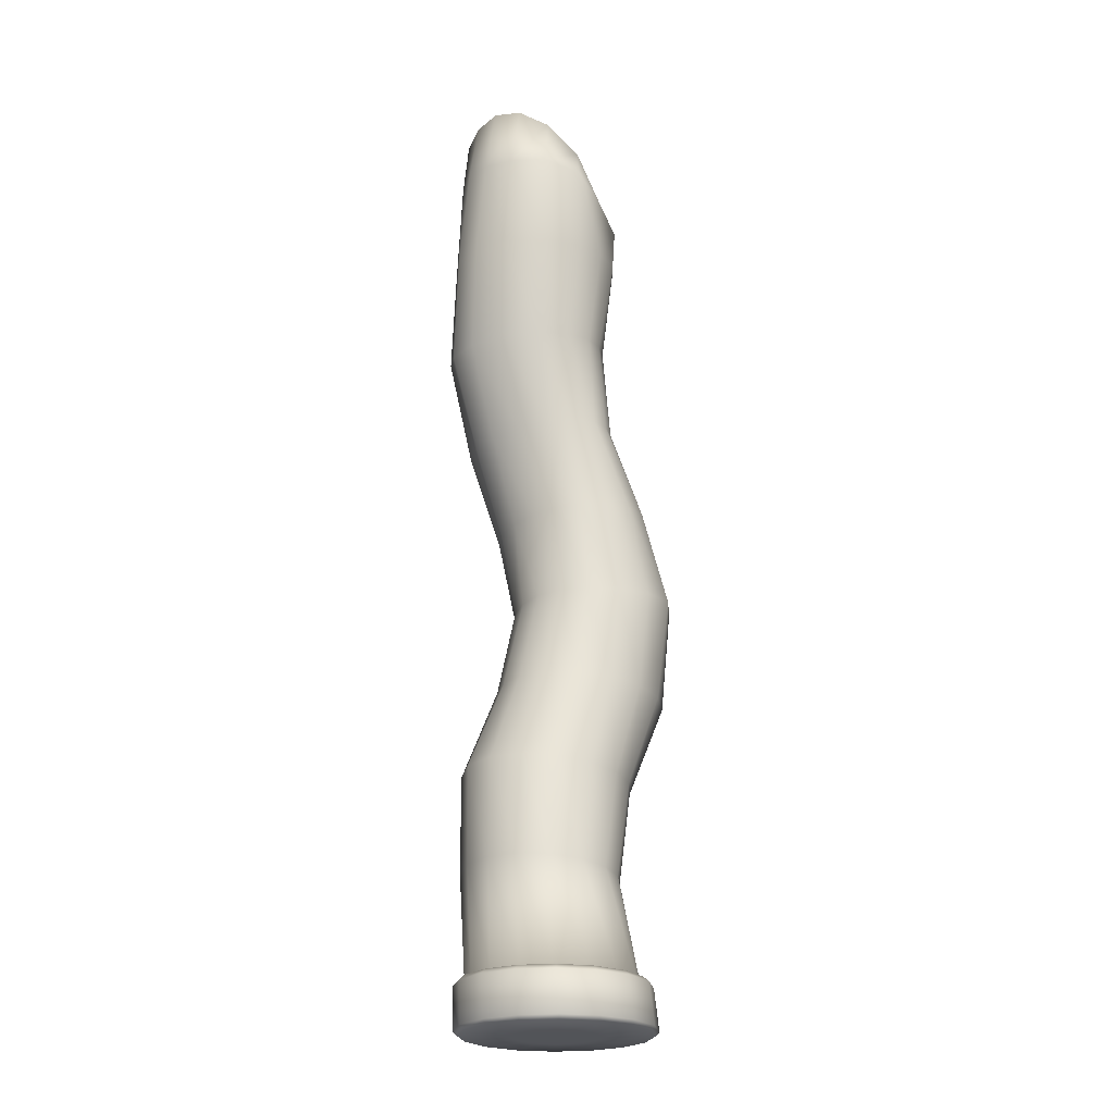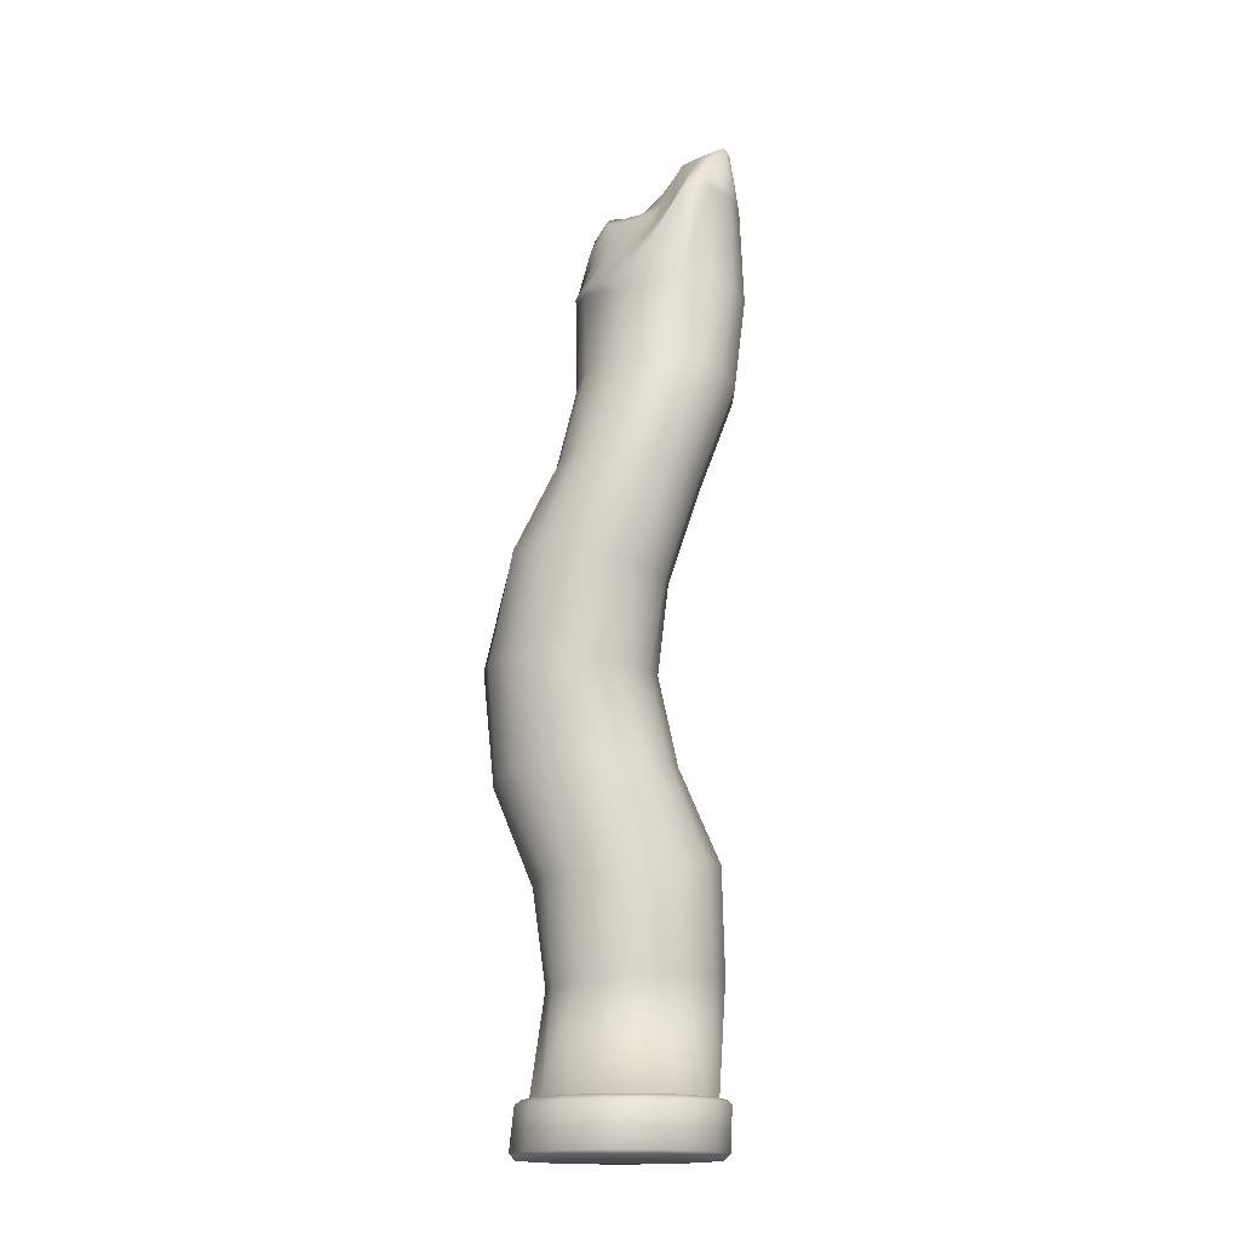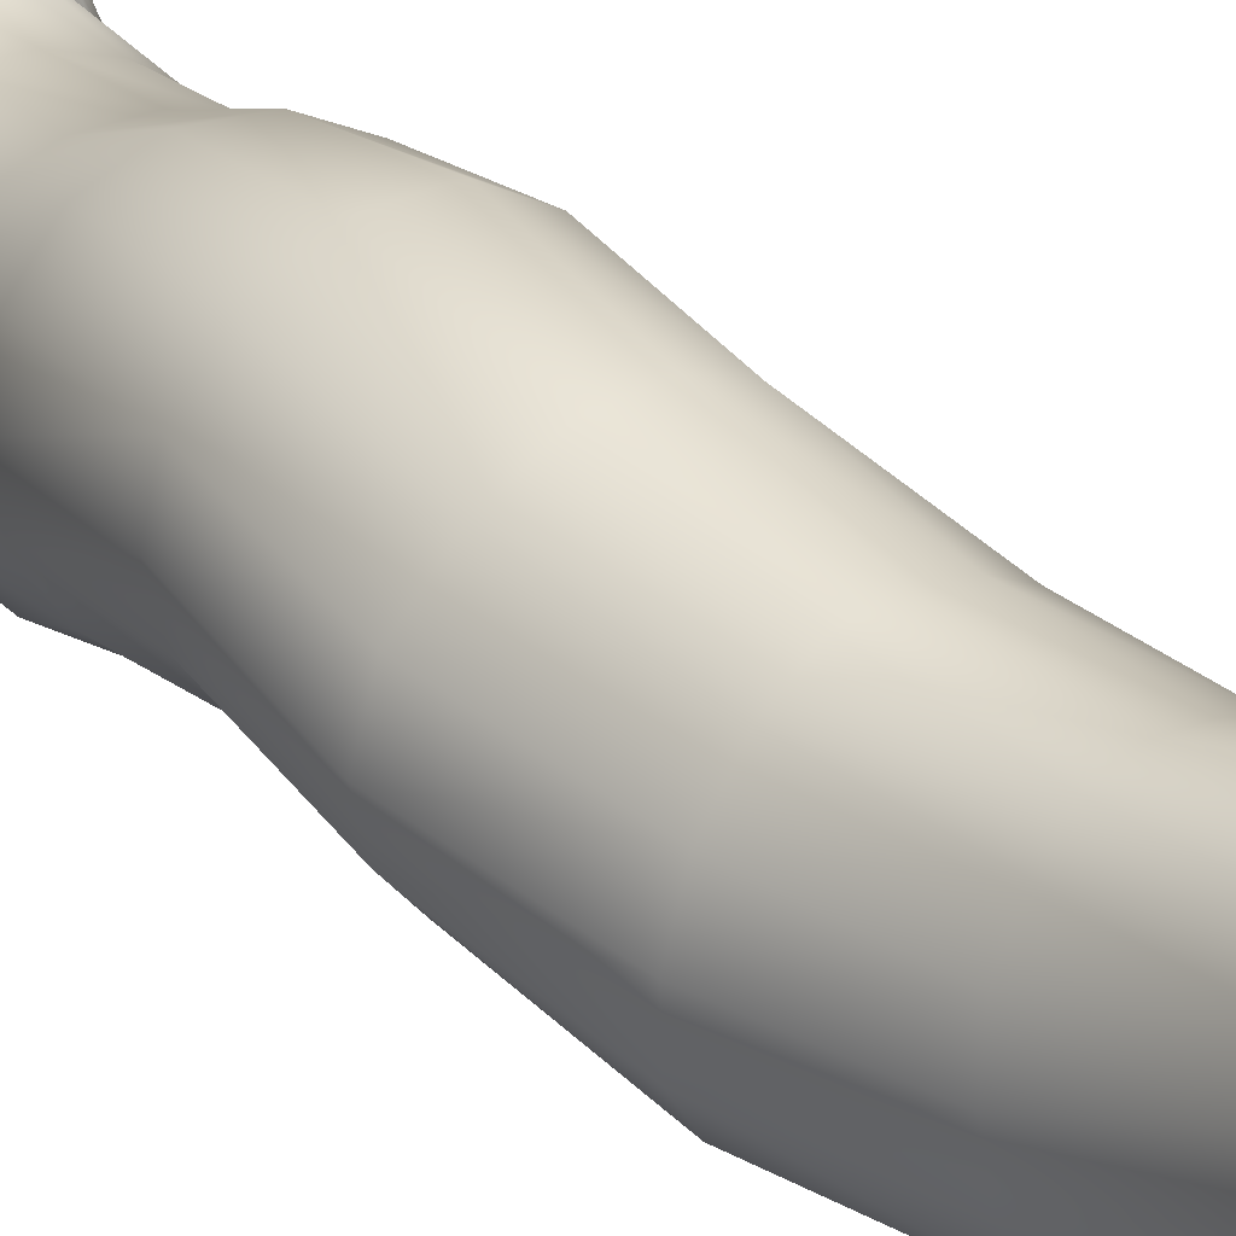
<metadata>
{"format":"obj","ext":"obj","renderer":"f3d","projection":"perspective","resolution":1024,"background":"white","views":[{"elev":-23.1,"azim":99.3,"up":"+Z"},{"elev":-16.7,"azim":-45.4,"up":"+Z"},{"elev":23.2,"azim":-33.0,"up":"+Y"}]}
</metadata>
<code>
g meshVoidPillarBK4
v 0.8405 -0.5995 -5.168
v 0.989 -0.2607 -5.169
v 1.077 -0.2478 -5.169
v 0.9141 -0.634 -5.168
v 0.5705 -0.8638 -5.167
v 0.951 -0.6722 -5.225
v 1.127 -0.2656 -5.226
v 0.6119 -0.9313 -5.166
v 0.2182 -1.011 -5.166
v 0.9353 -0.656 -5.704
v 1.109 -0.2432 -5.704
v 0.6293 -0.983 -5.224
v 0.2179 -1.095 -5.166
v -0.171 -1.022 -5.166
v 0.8932 -0.6273 -5.754
v 1.06 -0.2327 -5.754
v 0.5885 -0.9282 -5.754
v 0.6165 -0.9709 -5.704
v 0.1918 -1.09 -5.754
v 0.2125 -1.151 -5.223
v 0.2015 -1.14 -5.704
v -0.2365 -1.087 -5.754
v -0.2068 -1.099 -5.166
v -0.5416 -0.8836 -5.167
v -0.235 -1.15 -5.224
v -0.2465 -1.137 -5.704
v -0.6311 -0.9206 -5.754
v -0.597 -0.9441 -5.167
v -0.8309 -0.6052 -5.169
v -0.6447 -0.9797 -5.224
v -0.6592 -0.9627 -5.704
v -0.932 -0.6159 -5.754
v -0.8941 -0.6531 -5.169
v -0.9766 -0.2361 -5.17
v -0.9548 -0.6674 -5.226
v -0.9738 -0.6439 -5.704
v -1.093 -0.2192 -5.754
v -1.054 -0.2701 -5.17
v -0.9652 0.1532 -5.172
v -1.119 -0.26 -5.227
v -1.142 -0.2291 -5.704
v -1.091 0.2091 -5.754
v -1.052 0.1467 -5.172
v -0.8101 0.5026 -5.173
v -1.112 0.1808 -5.228
v -1.139 0.2187 -5.704
v -0.924 0.6037 -5.754
v -0.8901 0.5329 -5.172
v -0.5378 0.7683 -5.173
v -0.9368 0.5869 -5.229
v -0.9644 0.6312 -5.704
v -0.6193 0.9046 -5.754
v -0.5932 0.8298 -5.173
v -0.1899 0.9127 -5.174
v -0.6199 0.8968 -5.229
v -0.646 0.9454 -5.704
v -0.2226 1.066 -5.754
v -0.2014 0.9927 -5.174
v 0.2154 0.9175 -5.173
v -0.205 1.064 -5.23
v -0.2312 1.114 -5.704
v 0.2054 1.063 -5.754
v 0.2161 1.112 -5.704
v 0.6 0.897 -5.754
v 0.2216 0.9984 -5.173
v 0.5897 0.7585 -5.173
v 0.2412 1.064 -5.229
v 0.6286 0.9381 -5.704
v 0.9008 0.5923 -5.754
v 0.6126 0.8437 -5.172
v 0.8655 0.4699 -5.172
v 0.6515 0.8952 -5.229
v 0.9431 0.6197 -5.704
v 1.062 0.1956 -5.754
v 0.9141 0.5516 -5.172
v 1.001 0.1111 -5.17
v 0.9657 0.5823 -5.228
v 1.112 0.2048 -5.704
v 1.06 -0.2327 -5.754
v 1.109 -0.2432 -5.704
v 1.133 0.1748 -5.227
v 1.127 -0.2656 -5.226
v 1.077 0.1684 -5.17
v 0.989 -0.2607 -5.169
v 1.077 -0.2478 -5.169
v 0.8916 -0.6362 -3.933
v 0.989 -0.2607 -5.169
v 0.8405 -0.5995 -5.168
v 1.017 -0.2816 -3.935
v 0.8438 -0.6228 -2.766
v 1.001 0.1111 -5.17
v 0.9458 -0.2312 -2.776
v 0.531 -0.3502 -1.703
v 0.9818 0.08968 -3.949
v 0.8655 0.4699 -5.172
v 0.6725 -0.03096 -1.713
v 0.4168 -0.1612 -0.6659
v 0.7942 0.412 -3.972
v 0.5897 0.7585 -5.173
v 0.8882 0.1707 -2.798
v 0.5379 0.1248 -0.6626
v 0.4587 -0.2071 0.3733
v 0.4979 0.63 -3.999
v 0.2154 0.9175 -5.173
v 0.6805 0.5164 -2.835
v 0.684 0.3441 -1.731
v 0.5648 0.07993 0.3936
v 0.6717 -0.3619 1.462
v 0.1609 0.7195 -4.024
v -0.1899 0.9127 -5.174
v 0.3698 0.7479 -2.873
v 0.5418 0.7214 -1.764
v 0.5614 0.4606 -0.6605
v 0.7362 -0.002882 1.489
v 1.025 -0.4936 2.56
v -0.1618 0.7 -4.041
v -0.5378 0.7683 -5.173
v 0.01354 0.8435 -2.909
v 0.2611 1.021 -1.803
v 0.4618 0.8138 -0.6537
v 0.5677 0.3861 0.4192
v 1.005 -0.06015 2.595
v 1.301 -0.4332 3.697
v -0.453 0.5908 -4.051
v -0.8101 0.5026 -5.173
v -0.3335 0.8092 -2.938
v -0.1174 1.189 -1.838
v 0.2195 1.13 -0.6399
v 0.4521 0.6867 0.4549
v 0.6766 0.3055 1.522
v 1.27 0.05335 3.711
v 1.358 -0.3585 4.888
v 0.8142 0.2785 2.639
v 0.5104 0.5478 1.557
v 0.2143 0.9226 0.5053
v -0.1681 1.33 -0.6069
v -0.5355 1.19 -1.862
v -0.6257 0.6816 -2.957
v -0.7019 0.391 -4.056
v -0.9652 0.1532 -5.172
v 1.049 0.458 3.748
v 0.572 0.4998 2.671
v 0.2664 0.6524 1.584
v -0.134 1.04 0.5508
v -0.6406 1.296 -0.588
v -0.914 1.011 -1.873
v -0.8431 0.4301 -2.955
v 1.335 0.06037 4.88
v 1.248 0.08465 5.456
v 1.263 -0.2809 5.676
v 1.095 0.4444 5.067
v 1.13 0.4498 4.777
v 0.8087 0.655 4.568
v 0.708 0.6726 3.796
v 0.2081 0.7883 4.403
v 0.3057 0.5871 2.698
v 0.3712 0.7821 3.819
v 0.01429 0.7256 4.073
v -0.02277 0.6758 1.611
v 0.05153 0.7275 3.838
v -0.1967 0.5279 3.938
v 0.04808 0.5933 2.72
v -0.5468 0.9877 0.5917
v -0.3264 0.6232 1.646
v -0.2196 0.4913 2.74
v -0.1917 0.5293 3.853
v -1.038 1.062 -0.593
v -0.944 0.7575 0.6214
v -0.3279 0.2459 3.86
v -0.3389 0.2436 3.962
v -0.6127 0.4041 1.672
v -0.389 0.2724 2.763
v -1.178 0.6874 -1.866
v -0.3846 -0.07378 3.79
v -0.4102 -0.07717 3.914
v -1.29 0.7047 -0.6182
v -1.239 0.3975 0.6002
v -0.8387 0.06755 1.691
v -0.5535 -0.02296 2.781
v -0.3738 -0.4095 3.712
v -0.4152 -0.4176 3.926
v -0.5841 -0.396 2.79
v -0.9503 -0.3282 1.69
v -1.322 -0.03504 0.5366
v -1.358 0.2959 -0.655
v -0.2322 -0.7294 3.799
v -0.2949 -0.7519 4.22
v -0.004086 -0.9816 3.861
v -0.03444 -1.027 4.876
v -0.5145 -0.7606 2.782
v -0.9113 -0.7062 1.647
v -1.198 -0.3879 0.4645
v -0.3367 -1.074 2.746
v -1.28 0.2774 -1.843
v -1.241 -0.08213 -0.6868
v -0.7188 -0.9766 1.581
v -0.9664 0.118 -2.947
v -1.201 -0.1324 -1.815
v -0.9577 -0.6431 0.4028
v -0.8709 0.1035 -4.057
v -0.9153 -0.2518 -4.052
v -0.9766 -0.2361 -5.17
v -0.8309 -0.6052 -5.169
v -0.9774 -0.2306 -2.935
v -1 -0.3653 -0.7031
v -0.8004 -0.6175 -4.036
v -0.5416 -0.8836 -5.167
v -0.8604 -0.5857 -2.917
v -0.9771 -0.4599 -1.792
v -0.5289 -0.9141 -4.01
v -0.171 -1.022 -5.166
v -0.6068 -0.8927 -2.885
v -0.1473 -1.077 -3.982
v 0.2182 -1.011 -5.166
v -0.6704 -0.6695 -1.766
v -0.6991 -0.5278 -0.7067
v 0.263 -1.075 -3.957
v 0.5705 -0.8638 -5.167
v -0.2376 -1.081 -2.84
v -0.3281 -0.7545 -1.74
v -0.6422 -0.7726 0.3597
v 0.6271 -0.9172 -3.941
v 0.8405 -0.5995 -5.168
v 0.8916 -0.6362 -3.933
v 0.5594 -0.9424 -2.768
v 0.8438 -0.6228 -2.766
v 0.1788 -1.099 -2.798
v 0.2958 -0.5842 -1.705
v 0.531 -0.3502 -1.703
v -0.3793 -0.5777 -0.6985
v 0.002368 -0.7211 -1.718
v 0.1976 -0.3817 -0.6735
v 0.4168 -0.1612 -0.6659
v -0.07356 -0.5243 -0.6854
v 0.2652 -0.4807 0.3555
v 0.4587 -0.2071 0.3733
v -0.307 -0.78 0.3381
v -0.008688 -0.6959 0.3403
v 0.5232 -0.7133 1.433
v 0.6717 -0.3619 1.462
v -0.4366 -1.122 1.511
v -0.1037 -1.122 1.458
v 0.2338 -0.9773 1.431
v 0.8757 -0.9248 2.548
v 1.025 -0.4936 2.56
v -0.06896 -1.28 2.689
v 0.2475 -1.33 2.627
v 0.5858 -1.219 2.57
v 1.154 -0.84 3.714
v 1.301 -0.4332 3.697
v 1.23 -0.714 4.918
v 1.358 -0.3585 4.888
v 1.263 -0.2809 5.676
v 1.154 -0.6141 5.751
v 0.9396 -0.8845 5.707
v 0.5918 -1.2 3.796
v 0.9063 -1.106 3.75
v 0.9883 -0.9753 4.962
v 0.6415 -1.069 5.636
v 0.6695 -1.127 4.968
v 0.2909 -1.129 5.303
v 0.2788 -1.139 3.836
v 0.3056 -1.147 4.967
v 0.2604 -0.4344 -5.763
v 0.1918 -1.09 -5.754
v 0.5885 -0.9282 -5.754
v 0.07759 -0.5079 -5.763
v -0.01568 -0.01168 -5.763
v -0.2365 -1.087 -5.754
v 0.4012 -0.2966 -5.763
v 0.8932 -0.6273 -5.754
v -0.1194 -0.5058 -5.763
v -0.6311 -0.9206 -5.754
v 0.4785 -0.1154 -5.763
v 1.06 -0.2327 -5.754
v -0.3006 -0.4285 -5.763
v -0.932 -0.6159 -5.754
v 0.4805 0.08158 -5.763
v 1.062 0.1956 -5.754
v -0.4384 -0.2877 -5.763
v 0.4071 0.2644 -5.763
v -0.5119 -0.1049 -5.763
v -1.093 -0.2192 -5.754
v 0.9008 0.5923 -5.754
v -1.091 0.2091 -5.754
v 0.2695 0.4051 -5.763
v 0.6 0.897 -5.754
v -0.5098 0.09205 -5.763
v -0.924 0.6037 -5.754
v 0.08847 0.4825 -5.763
v 0.2054 1.063 -5.754
v -0.4323 0.2733 -5.763
v -0.6193 0.9046 -5.754
v -0.1084 0.4845 -5.763
v -0.2226 1.066 -5.754
v -0.2913 0.4111 -5.763
v -0.2949 -0.7519 4.22
v -0.07498 -0.5662 4.5
v 0.1017 -0.7524 4.872
v -0.03444 -1.027 4.876
v -0.4152 -0.4176 3.926
v 0.3224 -0.8204 5.301
v 0.2909 -1.129 5.303
v -0.1566 -0.3394 4.337
v -0.4102 -0.07717 3.914
v 0.5602 -0.7788 5.601
v 0.6415 -1.069 5.636
v -0.1532 -0.1085 4.273
v -0.3389 0.2436 3.962
v 0.7625 -0.652 5.745
v 0.9396 -0.8845 5.707
v -0.1225 0.1091 4.357
v -0.1967 0.5279 3.938
v 0.9077 -0.4686 5.763
v 1.154 -0.6141 5.751
v -0.09409 0.302 4.421
v 0.01429 0.7256 4.073
v 0.9819 -0.2436 5.645
v 1.263 -0.2809 5.676
v -0.05581 0.4361 4.551
v 0.2081 0.7883 4.403
v 0.9719 0.002459 5.418
v 1.248 0.08465 5.456
v 0.0652 0.4787 4.772
v 0.8087 0.655 4.568
v 0.8518 0.2453 5.006
v 1.095 0.4444 5.067
v 0.5564 0.3882 4.75
v 0.7487 -0.2151 5.585
v 0.7426 -0.06563 5.394
v 0.6266 0.08085 5.086
v 0.3674 0.1669 4.987
v 0.06672 0.2218 4.964
v -0.0268 0.196 4.876
v 0.3552 0.1368 5.003
v 0.3355 0.05232 5.027
v 0.3295 -0.05778 5.038
v -0.05913 0.1146 4.813
v -0.05673 -0.002421 4.776
v 0.3279 -0.1779 5.044
v -0.02647 -0.1344 4.777
v 0.02102 -0.2746 4.787
v 0.7036 -0.3511 5.654
v 0.6155 -0.4619 5.646
v 0.3155 -0.2969 5.048
v 0.4928 -0.5385 5.549
v 0.1009 -0.4121 4.807
v 0.2754 -0.4075 5.039
v 0.3485 -0.5641 5.297
v 0.2146 -0.5239 5.008
v 0.2319 -0.4909 5.022
g meshVoidPillarBK4_0
f 3 2 1
f 4 3 1
f 4 1 5
f 3 4 6
f 7 3 6
f 8 4 5
f 8 5 9
f 7 6 10
f 11 7 10
f 6 4 12
f 4 8 12
f 6 12 10
f 13 8 9
f 13 9 14
f 11 10 15
f 16 11 15
f 15 10 17
f 10 18 17
f 12 18 10
f 17 18 19
f 12 8 20
f 12 20 18
f 8 13 20
f 18 21 19
f 20 21 18
f 19 21 22
f 23 13 14
f 23 14 24
f 20 13 25
f 20 25 21
f 13 23 25
f 21 26 22
f 25 26 21
f 22 26 27
f 28 23 24
f 28 24 29
f 25 23 30
f 25 30 26
f 23 28 30
f 26 31 27
f 30 31 26
f 27 31 32
f 33 28 29
f 33 29 34
f 30 28 35
f 30 35 31
f 28 33 35
f 31 36 32
f 35 36 31
f 32 36 37
f 38 33 34
f 38 34 39
f 35 33 40
f 35 40 36
f 33 38 40
f 36 41 37
f 40 41 36
f 37 41 42
f 43 38 39
f 43 39 44
f 40 38 45
f 40 45 41
f 38 43 45
f 41 46 42
f 45 46 41
f 42 46 47
f 48 43 44
f 48 44 49
f 45 43 50
f 45 50 46
f 43 48 50
f 46 51 47
f 50 51 46
f 47 51 52
f 53 48 49
f 53 49 54
f 50 48 55
f 50 55 51
f 48 53 55
f 51 56 52
f 55 56 51
f 52 56 57
f 58 53 54
f 58 54 59
f 55 53 60
f 55 60 56
f 53 58 60
f 56 61 57
f 60 61 56
f 57 61 62
f 61 63 62
f 61 60 63
f 62 63 64
f 65 58 59
f 65 59 66
f 60 58 67
f 60 67 63
f 58 65 67
f 63 68 64
f 63 67 68
f 64 68 69
f 70 65 66
f 70 66 71
f 67 65 72
f 67 72 68
f 65 70 72
f 68 73 69
f 68 72 73
f 69 73 74
f 75 70 71
f 75 71 76
f 72 70 77
f 72 77 73
f 70 75 77
f 73 78 74
f 73 77 78
f 74 78 79
f 78 80 79
f 77 81 78
f 78 81 80
f 77 75 81
f 81 82 80
f 83 75 76
f 75 83 81
f 81 83 82
f 83 76 84
f 83 85 82
f 85 83 84
f 88 87 86
f 87 89 86
f 90 86 89
f 87 91 89
f 92 90 89
f 93 90 92
f 91 94 89
f 92 89 94
f 91 95 94
f 96 93 92
f 97 93 96
f 95 98 94
f 95 99 98
f 100 92 94
f 96 92 100
f 100 94 98
f 101 97 96
f 102 97 101
f 99 103 98
f 99 104 103
f 105 100 98
f 105 98 103
f 106 96 100
f 101 96 106
f 106 100 105
f 107 102 101
f 108 102 107
f 104 109 103
f 104 110 109
f 111 105 103
f 111 103 109
f 112 106 105
f 112 105 111
f 113 101 106
f 107 101 113
f 113 106 112
f 114 108 107
f 115 108 114
f 110 116 109
f 110 117 116
f 118 111 109
f 118 109 116
f 119 112 111
f 119 111 118
f 120 113 112
f 120 112 119
f 121 107 113
f 114 107 121
f 121 113 120
f 122 115 114
f 123 115 122
f 117 124 116
f 117 125 124
f 126 118 116
f 126 116 124
f 127 119 118
f 127 118 126
f 128 120 119
f 128 119 127
f 129 121 120
f 129 120 128
f 130 114 121
f 130 121 129
f 122 114 130
f 131 123 122
f 132 123 131
f 133 122 130
f 131 122 133
f 134 130 129
f 133 130 134
f 135 129 128
f 134 129 135
f 136 128 127
f 135 128 136
f 136 127 137
f 137 127 126
f 137 126 138
f 138 126 124
f 138 124 139
f 125 139 124
f 125 140 139
f 141 131 133
f 142 133 134
f 141 133 142
f 143 134 135
f 142 134 143
f 144 135 136
f 143 135 144
f 145 136 137
f 144 136 145
f 146 137 138
f 145 137 146
f 147 138 139
f 146 138 147
f 148 131 141
f 148 132 131
f 132 148 149
f 150 132 149
f 149 148 151
f 148 152 151
f 152 148 141
f 152 153 151
f 152 141 154
f 153 152 154
f 154 141 142
f 153 154 155
f 154 142 156
f 156 142 143
f 154 157 155
f 157 154 156
f 155 157 158
f 156 143 159
f 159 143 144
f 157 160 158
f 158 160 161
f 157 156 162
f 162 156 159
f 160 157 162
f 159 144 163
f 163 144 145
f 162 159 164
f 164 159 163
f 160 162 165
f 165 162 164
f 160 166 161
f 166 160 165
f 163 145 167
f 167 145 146
f 164 163 168
f 168 163 167
f 161 166 169
f 170 161 169
f 165 164 171
f 171 164 168
f 166 165 172
f 169 166 172
f 172 165 171
f 167 146 173
f 173 146 147
f 170 169 174
f 175 170 174
f 168 167 176
f 176 167 173
f 171 168 177
f 177 168 176
f 172 171 178
f 178 171 177
f 169 172 179
f 174 169 179
f 179 172 178
f 175 174 180
f 181 175 180
f 174 179 182
f 180 174 182
f 179 178 183
f 182 179 183
f 178 177 184
f 183 178 184
f 177 176 185
f 184 177 185
f 181 180 186
f 187 181 186
f 187 186 188
f 189 187 188
f 186 180 190
f 180 182 190
f 188 186 190
f 182 183 191
f 190 182 191
f 183 184 192
f 191 183 192
f 193 190 191
f 193 188 190
f 185 176 194
f 176 173 194
f 184 185 195
f 192 184 195
f 196 191 192
f 196 193 191
f 194 173 197
f 173 147 197
f 185 194 198
f 195 185 198
f 199 192 195
f 199 196 192
f 197 147 200
f 197 200 201
f 147 139 200
f 140 200 139
f 200 140 201
f 140 202 201
f 201 202 203
f 194 197 204
f 198 194 204
f 204 197 201
f 205 195 198
f 205 199 195
f 206 201 203
f 203 207 206
f 208 204 201
f 206 208 201
f 209 198 204
f 209 205 198
f 208 209 204
f 207 210 206
f 208 206 210
f 207 211 210
f 209 208 212
f 212 208 210
f 211 213 210
f 212 210 213
f 211 214 213
f 205 209 215
f 215 209 212
f 199 205 216
f 216 205 215
f 214 217 213
f 214 218 217
f 219 212 213
f 215 212 219
f 219 213 217
f 220 215 219
f 216 215 220
f 221 199 216
f 196 199 221
f 218 222 217
f 218 223 222
f 223 224 222
f 225 222 224
f 217 222 225
f 226 225 224
f 227 219 217
f 227 217 225
f 220 219 227
f 228 225 226
f 227 225 228
f 229 228 226
f 230 216 220
f 221 216 230
f 231 220 227
f 231 227 228
f 230 220 231
f 232 228 229
f 231 228 232
f 233 232 229
f 234 230 231
f 234 231 232
f 235 232 233
f 234 232 235
f 236 235 233
f 237 221 230
f 237 230 234
f 238 234 235
f 238 237 234
f 239 235 236
f 238 235 239
f 240 239 236
f 241 221 237
f 241 196 221
f 193 196 241
f 242 237 238
f 242 241 237
f 243 238 239
f 243 242 238
f 244 239 240
f 243 239 244
f 245 244 240
f 246 193 241
f 188 193 246
f 242 247 241
f 247 242 243
f 247 246 241
f 248 243 244
f 248 247 243
f 249 244 245
f 248 244 249
f 250 249 245
f 251 249 250
f 252 251 250
f 251 252 253
f 254 251 253
f 254 255 251
f 247 256 246
f 256 247 248
f 257 248 249
f 257 249 251
f 257 256 248
f 255 258 251
f 258 257 251
f 255 259 258
f 258 260 257
f 259 260 258
f 260 256 257
f 259 261 260
f 256 262 246
f 256 260 262
f 262 188 246
f 261 263 260
f 260 263 262
f 188 262 263
f 261 189 263
f 189 188 263
f 266 265 264
f 265 267 264
f 264 267 268
f 265 269 267
f 266 264 270
f 270 264 268
f 271 266 270
f 269 272 267
f 267 272 268
f 269 273 272
f 271 270 274
f 274 270 268
f 275 271 274
f 273 276 272
f 272 276 268
f 273 277 276
f 275 274 278
f 278 274 268
f 279 275 278
f 276 280 268
f 277 280 276
f 281 278 268
f 279 278 281
f 280 282 268
f 277 283 280
f 283 282 280
f 284 279 281
f 283 285 282
f 284 281 286
f 286 281 268
f 287 284 286
f 285 288 282
f 282 288 268
f 285 289 288
f 287 286 290
f 290 286 268
f 291 287 290
f 289 292 288
f 288 292 268
f 289 293 292
f 291 290 294
f 294 290 268
f 295 291 294
f 292 296 268
f 293 296 292
f 296 294 268
f 295 294 296
f 293 295 296
f 299 298 297
f 300 299 297
f 297 298 301
f 302 299 300
f 303 302 300
f 298 304 301
f 301 304 305
f 306 302 303
f 307 306 303
f 304 308 305
f 305 308 309
f 310 306 307
f 311 310 307
f 308 312 309
f 309 312 313
f 314 310 311
f 315 314 311
f 312 316 313
f 313 316 317
f 318 314 315
f 319 318 315
f 316 320 317
f 317 320 321
f 322 318 319
f 323 322 319
f 320 324 321
f 321 324 325
f 326 322 323
f 327 326 323
f 325 328 327
f 324 328 325
f 328 326 327
f 318 329 314
f 322 330 318
f 330 329 318
f 326 331 322
f 331 330 322
f 328 332 326
f 332 331 326
f 324 333 328
f 333 332 328
f 320 334 324
f 334 333 324
f 331 332 335
f 335 332 333
f 331 335 336
f 336 335 333
f 330 331 336
f 334 336 333
f 330 336 337
f 337 336 334
f 329 330 337
f 338 334 320
f 338 337 334
f 316 338 320
f 339 338 316
f 338 339 337
f 312 339 316
f 329 337 340
f 339 340 337
f 341 339 312
f 339 341 340
f 308 341 312
f 342 341 308
f 304 342 308
f 343 329 340
f 329 343 314
f 314 343 310
f 343 344 310
f 343 340 344
f 310 344 306
f 341 345 340
f 340 345 344
f 341 342 345
f 344 346 306
f 344 345 346
f 306 346 302
f 347 342 304
f 298 347 304
f 342 348 345
f 345 348 346
f 342 347 348
f 346 349 302
f 346 348 349
f 302 349 299
f 299 350 298
f 350 347 298
f 349 350 299
f 347 351 348
f 351 347 350
f 349 351 350
f 348 351 349

</code>
